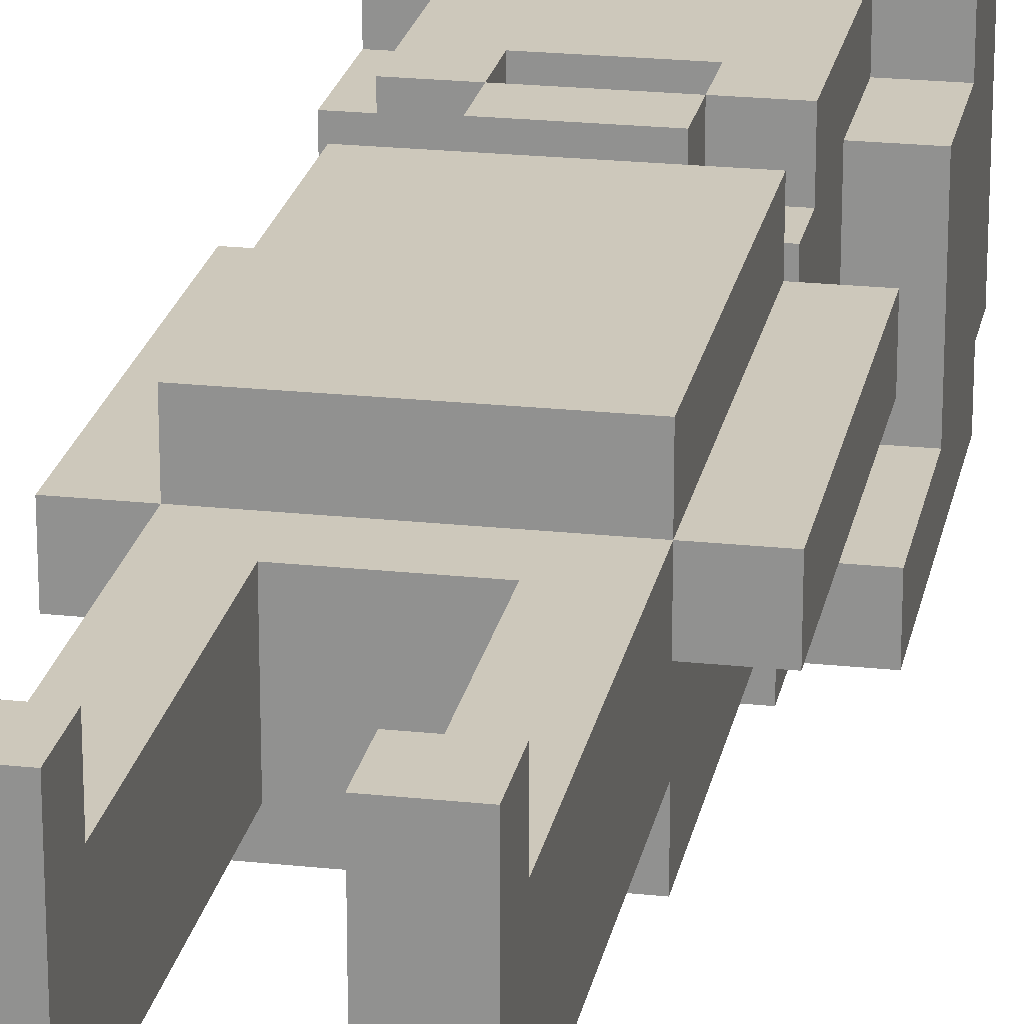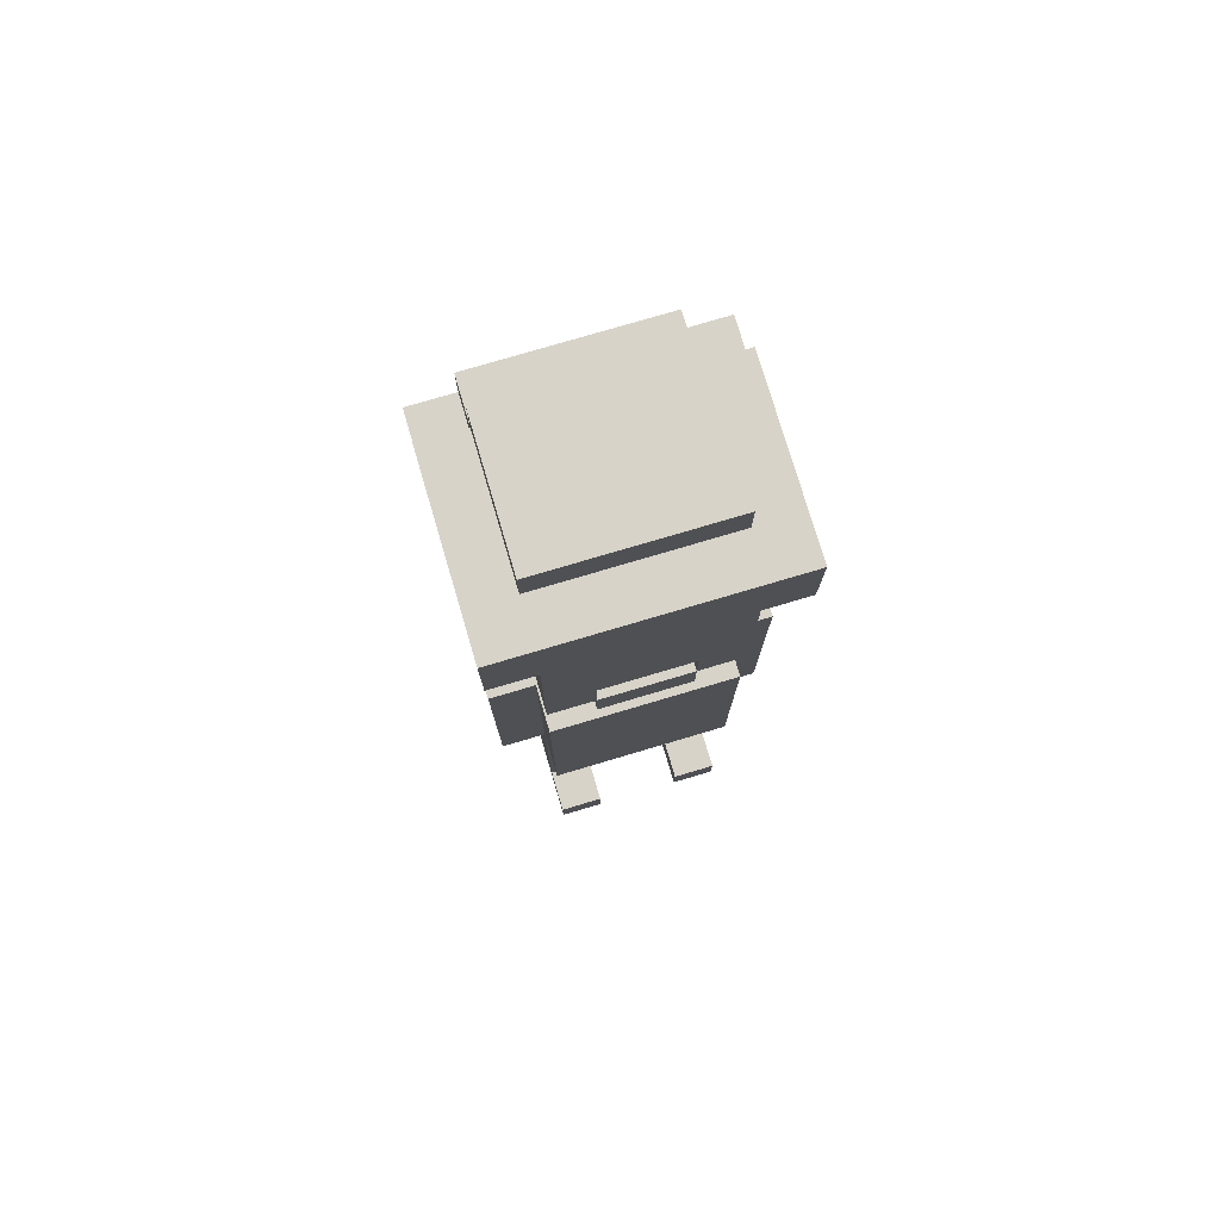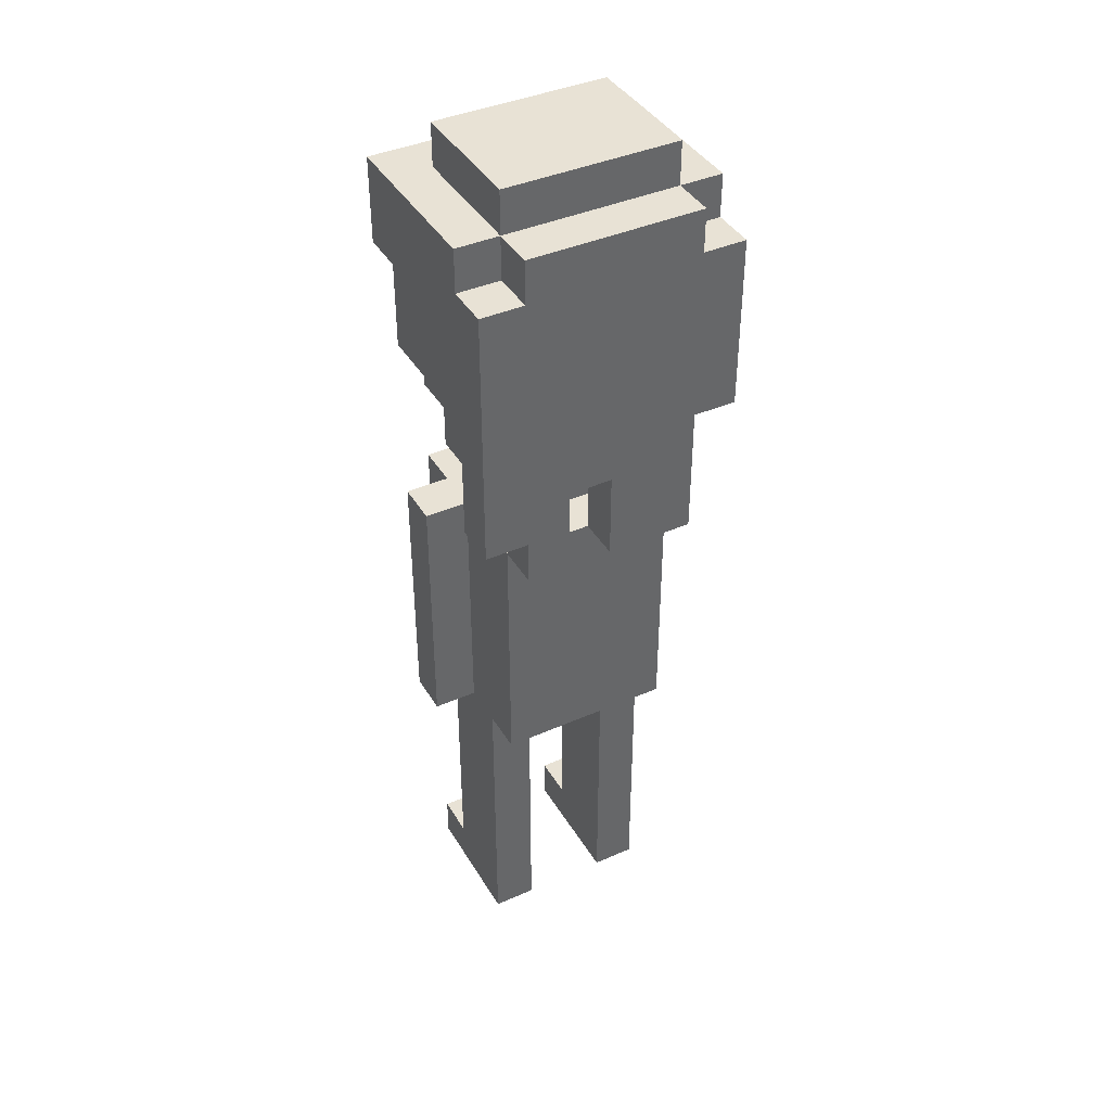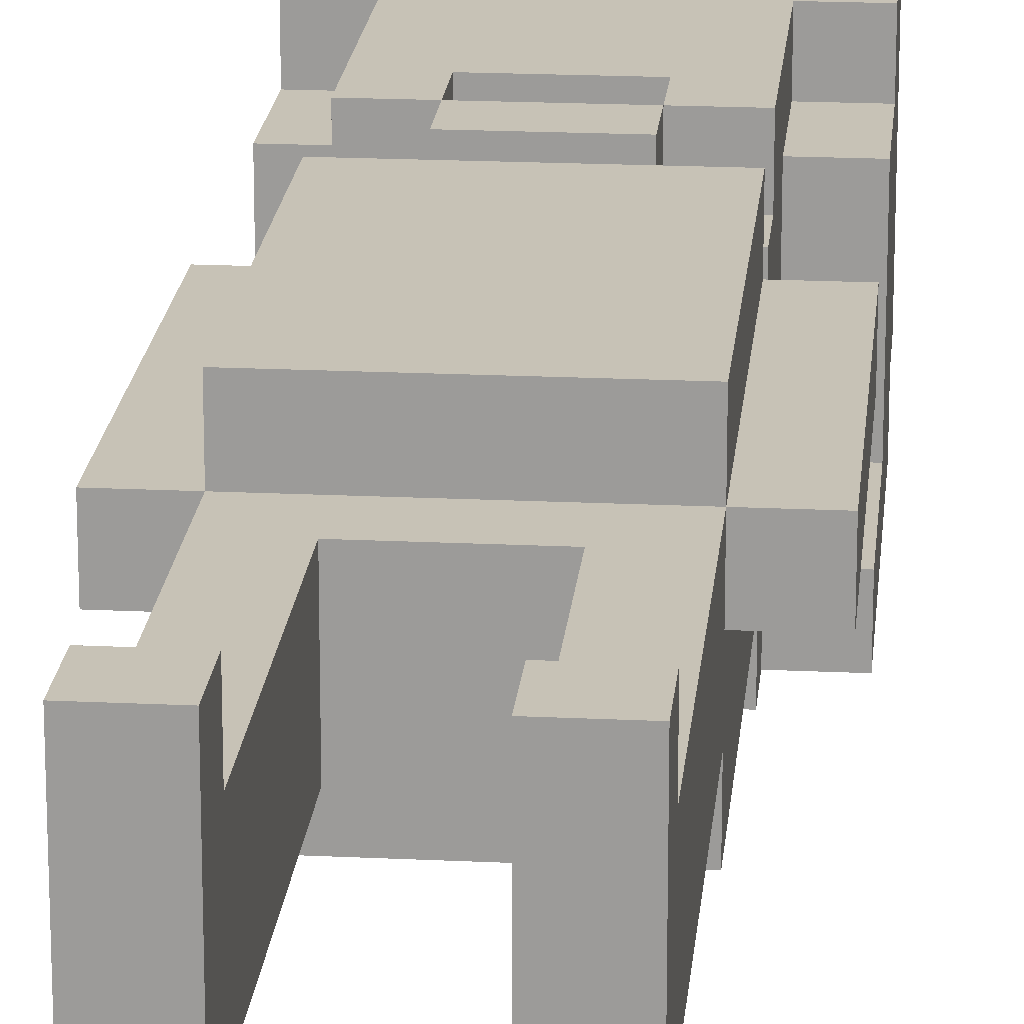
<metadata>
{"format":"obj","ext":"obj","renderer":"f3d","projection":"perspective","resolution":1024,"background":"white","views":[{"elev":21.9,"azim":10.7,"up":"+Z"},{"elev":77.2,"azim":-16.5,"up":"+Y"},{"elev":40.7,"azim":151.7,"up":"+Y"},{"elev":19.3,"azim":5.2,"up":"+Z"}]}
</metadata>
<code>
g kilian
v -3 7 1
v -3 7 -0
v -3 10 1
v -3 10 -0
v -3 13 1
v -3 13 -0
v -3 16 -2
v -3 16 -3
v -3 17 1
v -3 17 -2
v -3 17 -3
v -3 19 2
v -3 19 1
v -3 19 -2
v -3 19 -3
v -3 20 -2
v -3 20 -3
v -3 21 2
v -3 21 -2
v -2 0 2
v -2 0 -1
v -2 1 2
v -2 1 1
v -2 2 1
v -2 2 -1
v -2 7 2
v -2 7 1
v -2 7 -0
v -2 7 -1
v -2 7 -2
v -2 10 1
v -2 10 -0
v -2 13 2
v -2 13 1
v -2 13 -0
v -2 13 -2
v -2 13 -3
v -2 14 1
v -2 14 -1
v -2 15 2
v -2 15 1
v -2 15 -1
v -2 15 -2
v -2 15 -3
v -2 16 -2
v -2 16 -3
v -2 17 2
v -2 17 1
v -2 17 -2
v -2 18 2
v -2 18 1
v -2 19 2
v -2 19 1
v -2 20 -2
v -2 20 -3
v -2 21 1
v -2 21 -2
v -2 21 -3
v -2 22 1
v -2 22 -2
v -1 13 1
v -1 13 -1
v -1 14 2
v -1 14 1
v -1 14 -1
v -1 14 -2
v -1 15 2
v -1 15 1
v -1 15 -1
v -1 15 -2
v 1 0 2
v 1 0 -1
v 1 1 2
v 1 1 1
v 1 2 1
v 1 2 -1
v 1 6 1
v 1 6 -1
v 1 7 1
v 1 7 -1
v 1 8 1
v 1 8 -0
v 1 12 -0
v 1 12 -1
v 1 13 -2
v 1 13 -3
v 1 14 -2
v 1 15 2
v 1 15 1
v 1 15 -0
v 1 15 -1
v 1 15 -2
v 1 15 -3
v 1 16 2
v 1 16 1
v 1 16 -0
v 1 17 1
v 1 17 -1
v 1 18 -0
v 1 18 -1
v 1 19 1
v 1 19 -0
v 2 8 1
v 2 8 -0
v 2 10 1
v 2 10 -0
v 2 12 1
v 2 12 -0
v -2 8 1
v -2 8 -0
v -2 10 1
v -2 10 -0
v -2 12 1
v -2 12 -0
v -1 0 2
v -1 0 -1
v -1 1 2
v -1 1 1
v -1 2 1
v -1 2 -1
v -1 6 1
v -1 6 -1
v -1 7 1
v -1 7 -1
v -1 8 1
v -1 8 -0
v -1 12 -0
v -1 12 -1
v -1 15 2
v -1 15 1
v -1 15 -0
v -1 15 -1
v -1 16 2
v -1 16 1
v -1 16 -0
v -1 17 1
v -1 17 -1
v -1 18 -0
v -1 18 -1
v -1 19 1
v -1 19 -0
v 0 13 -2
v 0 13 -3
v 0 14 -2
v 0 15 -2
v 0 15 -3
v 1 13 1
v 1 13 -1
v 1 14 2
v 1 14 1
v 1 14 -1
v 1 14 -2
v 1 15 2
v 1 15 1
v 1 15 -1
v 1 15 -2
v 2 0 2
v 2 0 -1
v 2 1 2
v 2 1 1
v 2 2 1
v 2 2 -1
v 2 7 2
v 2 7 1
v 2 7 -0
v 2 7 -1
v 2 7 -2
v 2 10 1
v 2 10 -0
v 2 13 2
v 2 13 1
v 2 13 -0
v 2 13 -2
v 2 13 -3
v 2 14 1
v 2 14 -1
v 2 14 -2
v 2 14 -3
v 2 15 2
v 2 15 1
v 2 15 -1
v 2 15 -2
v 2 17 2
v 2 17 1
v 2 17 -2
v 2 18 2
v 2 18 1
v 2 19 2
v 2 19 1
v 2 20 -2
v 2 20 -3
v 2 21 1
v 2 21 -1
v 2 21 -2
v 2 21 -3
v 2 22 1
v 2 22 -2
v 3 7 1
v 3 7 -0
v 3 10 1
v 3 10 -0
v 3 13 1
v 3 13 -0
v 3 14 -2
v 3 14 -3
v 3 15 -2
v 3 15 -3
v 3 17 1
v 3 17 -2
v 3 18 -2
v 3 18 -3
v 3 19 2
v 3 19 1
v 3 20 -1
v 3 20 -2
v 3 20 -3
v 3 21 2
v 3 21 -1
v 3 21 -2
v -3 19 2
v -3 21 2
v -2 0 2
v -2 1 2
v -2 7 2
v -2 13 2
v -2 15 2
v -2 17 2
v -2 18 2
v -2 19 2
v -1 0 2
v -1 1 2
v -1 14 2
v -1 15 2
v -1 16 2
v -1 17 2
v -1 18 2
v 1 0 2
v 1 1 2
v 1 14 2
v 1 15 2
v 1 16 2
v 1 17 2
v 1 18 2
v 2 0 2
v 2 1 2
v 2 7 2
v 2 13 2
v 2 15 2
v 2 17 2
v 2 18 2
v 2 19 2
v 3 19 2
v 3 21 2
v -3 7 1
v -3 10 1
v -3 13 1
v -3 17 1
v -3 19 1
v -2 1 1
v -2 2 1
v -2 7 1
v -2 10 1
v -2 13 1
v -2 14 1
v -2 15 1
v -2 17 1
v -2 18 1
v -2 19 1
v -2 21 1
v -2 22 1
v -1 1 1
v -1 2 1
v -1 6 1
v -1 13 1
v -1 14 1
v -1 15 1
v -1 16 1
v 1 1 1
v 1 2 1
v 1 6 1
v 1 13 1
v 1 14 1
v 1 15 1
v 1 16 1
v 2 1 1
v 2 2 1
v 2 7 1
v 2 10 1
v 2 13 1
v 2 14 1
v 2 15 1
v 2 17 1
v 2 18 1
v 2 19 1
v 2 21 1
v 2 22 1
v 3 7 1
v 3 10 1
v 3 13 1
v 3 17 1
v 3 19 1
v -2 8 -0
v -2 10 -0
v -2 12 -0
v -1 8 -0
v -1 12 -0
v -1 18 -0
v -1 19 -0
v 1 8 -0
v 1 12 -0
v 1 18 -0
v 1 19 -0
v 2 8 -0
v 2 10 -0
v 2 12 -0
v -1 7 -1
v -1 12 -1
v -1 15 -1
v -1 17 -1
v -1 18 -1
v 1 7 -1
v 1 12 -1
v 1 15 -1
v 1 17 -1
v 1 18 -1
v -3 16 -2
v -3 17 -2
v -2 13 -2
v -2 15 -2
v -2 16 -2
v -2 17 -2
v -1 13 -2
v -1 14 -2
v -1 15 -2
v 0 13 -2
v 0 14 -2
v 1 13 -2
v 1 14 -2
v 1 15 -2
v 2 13 -2
v 2 14 -2
v 2 15 -2
v 2 17 -2
v 3 14 -2
v 3 15 -2
v 3 17 -2
v -2 8 1
v -2 10 1
v -2 12 1
v -1 7 1
v -1 8 1
v -1 16 1
v -1 17 1
v -1 19 1
v 1 7 1
v 1 8 1
v 1 16 1
v 1 17 1
v 1 19 1
v 2 8 1
v 2 10 1
v 2 12 1
v -3 7 -0
v -3 10 -0
v -3 13 -0
v -2 7 -0
v -2 10 -0
v -2 13 -0
v -1 15 -0
v -1 16 -0
v 1 15 -0
v 1 16 -0
v 2 7 -0
v 2 10 -0
v 2 13 -0
v 3 7 -0
v 3 10 -0
v 3 13 -0
v -2 0 -1
v -2 2 -1
v -2 7 -1
v -2 14 -1
v -2 15 -1
v -1 0 -1
v -1 2 -1
v -1 6 -1
v -1 13 -1
v -1 14 -1
v -1 15 -1
v 1 0 -1
v 1 2 -1
v 1 6 -1
v 1 13 -1
v 1 14 -1
v 1 15 -1
v 2 0 -1
v 2 2 -1
v 2 7 -1
v 2 14 -1
v 2 15 -1
v -3 20 -2
v -3 21 -2
v -2 7 -2
v -2 13 -2
v -2 20 -2
v -2 21 -2
v -2 22 -2
v -1 13 -2
v 0 13 -2
v 0 14 -2
v 0 15 -2
v 1 13 -2
v 1 14 -2
v 1 15 -2
v 2 7 -2
v 2 13 -2
v 2 20 -2
v 2 21 -2
v 2 22 -2
v 3 20 -2
v 3 21 -2
v -3 16 -3
v -3 17 -3
v -3 19 -3
v -3 20 -3
v -2 13 -3
v -2 15 -3
v -2 16 -3
v -2 17 -3
v -2 19 -3
v -2 20 -3
v -2 21 -3
v -1 13 -3
v -1 15 -3
v 0 13 -3
v 0 15 -3
v 1 13 -3
v 1 15 -3
v 2 13 -3
v 2 14 -3
v 2 15 -3
v 2 18 -3
v 2 20 -3
v 2 21 -3
v 3 14 -3
v 3 15 -3
v 3 18 -3
v 3 20 -3
v -2 0 2
v -1 0 2
v 1 0 2
v 2 0 2
v -2 0 -1
v -1 0 -1
v 1 0 -1
v 2 0 -1
v -1 6 1
v 1 6 1
v -1 6 -1
v 1 6 -1
v -2 7 2
v 2 7 2
v -3 7 1
v -2 7 1
v 2 7 1
v 3 7 1
v -3 7 -0
v -2 7 -0
v 2 7 -0
v 3 7 -0
v -2 7 -1
v 2 7 -1
v -2 7 -2
v 2 7 -2
v -2 12 1
v 2 12 1
v -2 12 -0
v -1 12 -0
v 1 12 -0
v 2 12 -0
v -1 12 -1
v 1 12 -1
v -2 13 -2
v -1 13 -2
v 0 13 -2
v 1 13 -2
v 2 13 -2
v -2 13 -3
v -1 13 -3
v 0 13 -3
v 1 13 -3
v 2 13 -3
v -1 14 2
v 1 14 2
v -2 14 1
v -1 14 1
v 1 14 1
v 2 14 1
v -2 14 -1
v -1 14 -1
v 1 14 -1
v 2 14 -1
v -1 14 -2
v 0 14 -2
v 1 14 -2
v 2 14 -2
v 3 14 -2
v 2 14 -3
v 3 14 -3
v -2 15 2
v -1 15 2
v 1 15 2
v 2 15 2
v -2 15 1
v -1 15 1
v 1 15 1
v 2 15 1
v -2 15 -1
v -1 15 -1
v 1 15 -1
v 2 15 -1
v -2 15 -2
v -1 15 -2
v 0 15 -2
v 1 15 -2
v 2 15 -2
v 0 15 -3
v 1 15 -3
v -1 16 2
v 1 16 2
v -1 16 1
v 1 16 1
v -3 16 -2
v -2 16 -2
v -3 16 -3
v -2 16 -3
v -3 17 1
v -2 17 1
v 2 17 1
v 3 17 1
v -3 17 -2
v -2 17 -2
v 2 17 -2
v 3 17 -2
v -1 18 -0
v 1 18 -0
v -1 18 -1
v 1 18 -1
v -3 19 2
v -2 19 2
v 2 19 2
v 3 19 2
v -3 19 1
v -2 19 1
v -1 19 1
v 1 19 1
v 2 19 1
v 3 19 1
v -1 19 -0
v 1 19 -0
v -2 1 2
v -1 1 2
v 1 1 2
v 2 1 2
v -2 1 1
v -1 1 1
v 1 1 1
v 2 1 1
v -1 7 1
v 1 7 1
v -1 7 -1
v 1 7 -1
v -2 8 1
v -1 8 1
v 1 8 1
v 2 8 1
v -2 8 -0
v -1 8 -0
v 1 8 -0
v 2 8 -0
v -2 13 2
v 2 13 2
v -3 13 1
v -2 13 1
v -1 13 1
v 1 13 1
v 2 13 1
v 3 13 1
v -3 13 -0
v -2 13 -0
v 2 13 -0
v 3 13 -0
v -1 13 -1
v 1 13 -1
v -2 13 -2
v -1 13 -2
v 0 13 -2
v 1 13 -2
v 2 13 -2
v -1 15 2
v 1 15 2
v -1 15 1
v 1 15 1
v -1 15 -0
v 1 15 -0
v -1 15 -1
v 1 15 -1
v -1 16 1
v 1 16 1
v -1 16 -0
v 1 16 -0
v -3 20 -2
v -2 20 -2
v 2 20 -2
v 3 20 -2
v -3 20 -3
v -2 20 -3
v 2 20 -3
v 3 20 -3
v -3 21 2
v 3 21 2
v -2 21 1
v 2 21 1
v 2 21 -1
v 3 21 -1
v -3 21 -2
v -2 21 -2
v 2 21 -2
v 3 21 -2
v -2 21 -3
v 2 21 -3
v -2 22 1
v 2 22 1
v -2 22 -2
v 2 22 -2
f 3 2 1
f 4 2 3
f 5 4 3
f 6 4 5
f 10 8 7
f 11 8 10
f 13 10 9
f 14 11 10
f 14 10 13
f 15 11 14
f 16 13 12
f 16 14 13
f 16 15 14
f 17 15 16
f 18 16 12
f 19 16 18
f 22 21 20
f 23 21 22
f 24 21 23
f 25 21 24
f 27 25 24
f 28 25 27
f 29 25 28
f 31 27 26
f 32 29 28
f 32 30 29
f 33 31 26
f 34 31 33
f 35 30 32
f 36 30 35
f 41 39 38
f 42 39 41
f 43 37 36
f 44 37 43
f 45 42 41
f 45 41 40
f 45 44 43
f 45 43 42
f 46 44 45
f 47 45 40
f 48 45 47
f 49 45 48
f 50 48 47
f 51 48 50
f 52 51 50
f 53 51 52
f 57 55 54
f 58 55 57
f 59 57 56
f 60 57 59
f 64 62 61
f 65 62 64
f 67 64 63
f 68 64 67
f 69 66 65
f 70 66 69
f 73 72 71
f 74 72 73
f 75 72 74
f 76 72 75
f 77 76 75
f 78 76 77
f 81 80 79
f 82 80 81
f 83 80 82
f 84 80 83
f 87 86 85
f 92 86 87
f 93 86 92
f 94 89 88
f 95 89 94
f 96 91 90
f 97 96 95
f 98 91 96
f 98 96 97
f 99 98 97
f 100 98 99
f 101 99 97
f 102 99 101
f 105 104 103
f 106 104 105
f 107 106 105
f 108 106 107
f 109 110 111
f 111 110 112
f 111 112 113
f 113 112 114
f 115 116 117
f 117 116 118
f 118 116 119
f 119 116 120
f 119 120 121
f 121 120 122
f 123 124 125
f 125 124 126
f 126 124 127
f 127 124 128
f 129 130 133
f 133 130 134
f 131 132 135
f 134 135 136
f 135 132 137
f 136 135 137
f 136 137 138
f 138 137 139
f 136 138 140
f 140 138 141
f 142 143 144
f 144 143 145
f 145 143 146
f 147 148 150
f 150 148 151
f 149 150 153
f 153 150 154
f 151 152 155
f 155 152 156
f 157 158 159
f 159 158 160
f 160 158 161
f 161 158 162
f 161 162 164
f 164 162 165
f 165 162 166
f 163 164 168
f 165 166 169
f 166 167 169
f 163 168 170
f 170 168 171
f 169 167 172
f 172 167 173
f 173 174 177
f 177 174 178
f 175 176 180
f 180 176 181
f 179 180 183
f 181 182 183
f 180 181 183
f 183 182 184
f 184 182 185
f 183 184 186
f 186 184 187
f 186 187 188
f 188 187 189
f 190 191 194
f 194 191 195
f 192 193 196
f 193 194 196
f 196 194 197
f 198 199 200
f 200 199 201
f 200 201 202
f 202 201 203
f 204 205 206
f 206 205 207
f 206 207 209
f 209 207 210
f 208 209 210
f 210 207 211
f 208 210 213
f 210 211 213
f 213 211 214
f 212 213 214
f 214 211 215
f 215 211 216
f 212 214 217
f 214 215 218
f 217 214 218
f 218 215 219
f 229 221 220
f 230 223 222
f 231 223 230
f 233 227 226
f 234 227 233
f 235 228 227
f 235 227 234
f 236 229 228
f 236 228 235
f 239 233 232
f 240 233 239
f 241 235 234
f 241 236 235
f 242 236 241
f 243 229 236
f 243 236 242
f 244 238 237
f 245 238 244
f 246 225 224
f 247 225 246
f 248 242 241
f 248 241 240
f 249 243 242
f 249 242 248
f 250 229 243
f 250 243 249
f 251 221 229
f 251 229 250
f 252 221 251
f 253 221 252
f 261 255 254
f 262 256 255
f 262 255 261
f 263 256 262
f 266 258 257
f 267 258 266
f 268 258 267
f 271 260 259
f 272 261 260
f 272 260 271
f 273 261 272
f 275 265 264
f 276 265 275
f 280 261 273
f 281 275 274
f 282 275 281
f 283 277 276
f 284 277 283
f 285 279 278
f 286 280 279
f 286 279 285
f 287 261 280
f 287 280 286
f 290 283 282
f 291 283 290
f 295 270 269
f 296 270 295
f 297 288 287
f 298 289 288
f 298 288 297
f 299 289 298
f 300 294 293
f 300 293 292
f 301 294 300
f 305 303 302
f 305 304 303
f 306 304 305
f 311 308 307
f 312 308 311
f 313 310 309
f 314 310 313
f 315 310 314
f 321 317 316
f 322 317 321
f 323 319 318
f 324 320 319
f 324 319 323
f 325 320 324
f 330 327 326
f 331 327 330
f 332 329 328
f 333 329 332
f 334 329 333
f 335 333 332
f 336 333 335
f 340 338 337
f 340 339 338
f 341 339 340
f 342 339 341
f 344 342 341
f 345 343 342
f 345 342 344
f 346 343 345
f 347 348 351
f 348 349 351
f 350 351 355
f 351 349 356
f 355 351 356
f 353 354 357
f 352 353 357
f 357 354 358
f 358 354 359
f 356 349 360
f 360 349 361
f 361 349 362
f 363 364 366
f 364 365 367
f 366 364 367
f 367 365 368
f 369 370 371
f 371 370 372
f 373 374 376
f 374 375 377
f 376 374 377
f 377 375 378
f 379 380 384
f 380 381 385
f 384 380 385
f 385 381 386
f 382 383 388
f 388 383 389
f 386 381 392
f 387 388 393
f 393 388 394
f 390 391 396
f 391 392 397
f 396 391 397
f 392 381 398
f 397 392 398
f 394 395 399
f 399 395 400
f 401 402 405
f 405 402 406
f 403 404 408
f 403 408 409
f 403 409 412
f 410 411 413
f 413 411 414
f 403 412 415
f 415 412 416
f 406 407 418
f 418 407 419
f 417 418 420
f 420 418 421
f 422 423 428
f 423 424 429
f 428 423 429
f 424 425 430
f 429 424 430
f 430 425 431
f 426 427 433
f 431 432 434
f 433 427 434
f 427 428 434
f 430 431 434
f 429 430 434
f 428 429 434
f 433 434 435
f 434 432 436
f 435 434 436
f 436 432 438
f 437 438 439
f 439 438 440
f 438 432 441
f 440 438 441
f 441 432 442
f 442 432 443
f 443 432 444
f 440 441 445
f 441 442 446
f 445 441 446
f 442 443 447
f 446 442 447
f 447 443 448
f 453 450 449
f 454 450 453
f 455 452 451
f 456 452 455
f 459 458 457
f 460 458 459
f 464 462 461
f 465 462 464
f 467 464 463
f 468 464 467
f 469 466 465
f 470 466 469
f 473 472 471
f 474 472 473
f 477 476 475
f 478 476 477
f 479 476 478
f 480 476 479
f 481 479 478
f 482 479 481
f 488 484 483
f 489 485 484
f 489 484 488
f 490 485 489
f 491 487 486
f 492 487 491
f 496 494 493
f 497 494 496
f 499 496 495
f 500 496 499
f 501 498 497
f 502 498 501
f 503 501 500
f 504 501 503
f 505 501 504
f 508 507 506
f 509 507 508
f 514 511 510
f 515 511 514
f 516 513 512
f 517 513 516
f 522 519 518
f 523 519 522
f 525 521 520
f 526 521 525
f 527 525 524
f 528 525 527
f 531 530 529
f 532 530 531
f 535 534 533
f 536 534 535
f 541 538 537
f 542 538 541
f 543 540 539
f 544 540 543
f 547 546 545
f 548 546 547
f 553 550 549
f 554 550 553
f 557 552 551
f 558 552 557
f 559 556 555
f 560 556 559
f 561 562 565
f 565 562 566
f 563 564 567
f 567 564 568
f 569 570 571
f 571 570 572
f 573 574 577
f 577 574 578
f 575 576 579
f 579 576 580
f 581 582 584
f 584 582 585
f 585 582 586
f 586 582 587
f 583 584 589
f 584 585 589
f 589 585 590
f 587 588 591
f 586 587 591
f 591 588 592
f 590 585 593
f 586 591 594
f 590 593 595
f 593 594 595
f 595 594 596
f 596 594 597
f 594 591 598
f 597 594 598
f 598 591 599
f 600 601 602
f 602 601 603
f 604 605 606
f 606 605 607
f 608 609 610
f 610 609 611
f 612 613 616
f 616 613 617
f 614 615 618
f 618 615 619
f 620 621 622
f 622 621 623
f 623 621 624
f 624 621 625
f 620 622 626
f 626 622 627
f 624 625 628
f 628 625 629
f 627 628 630
f 630 628 631
f 632 633 634
f 634 633 635

</code>
